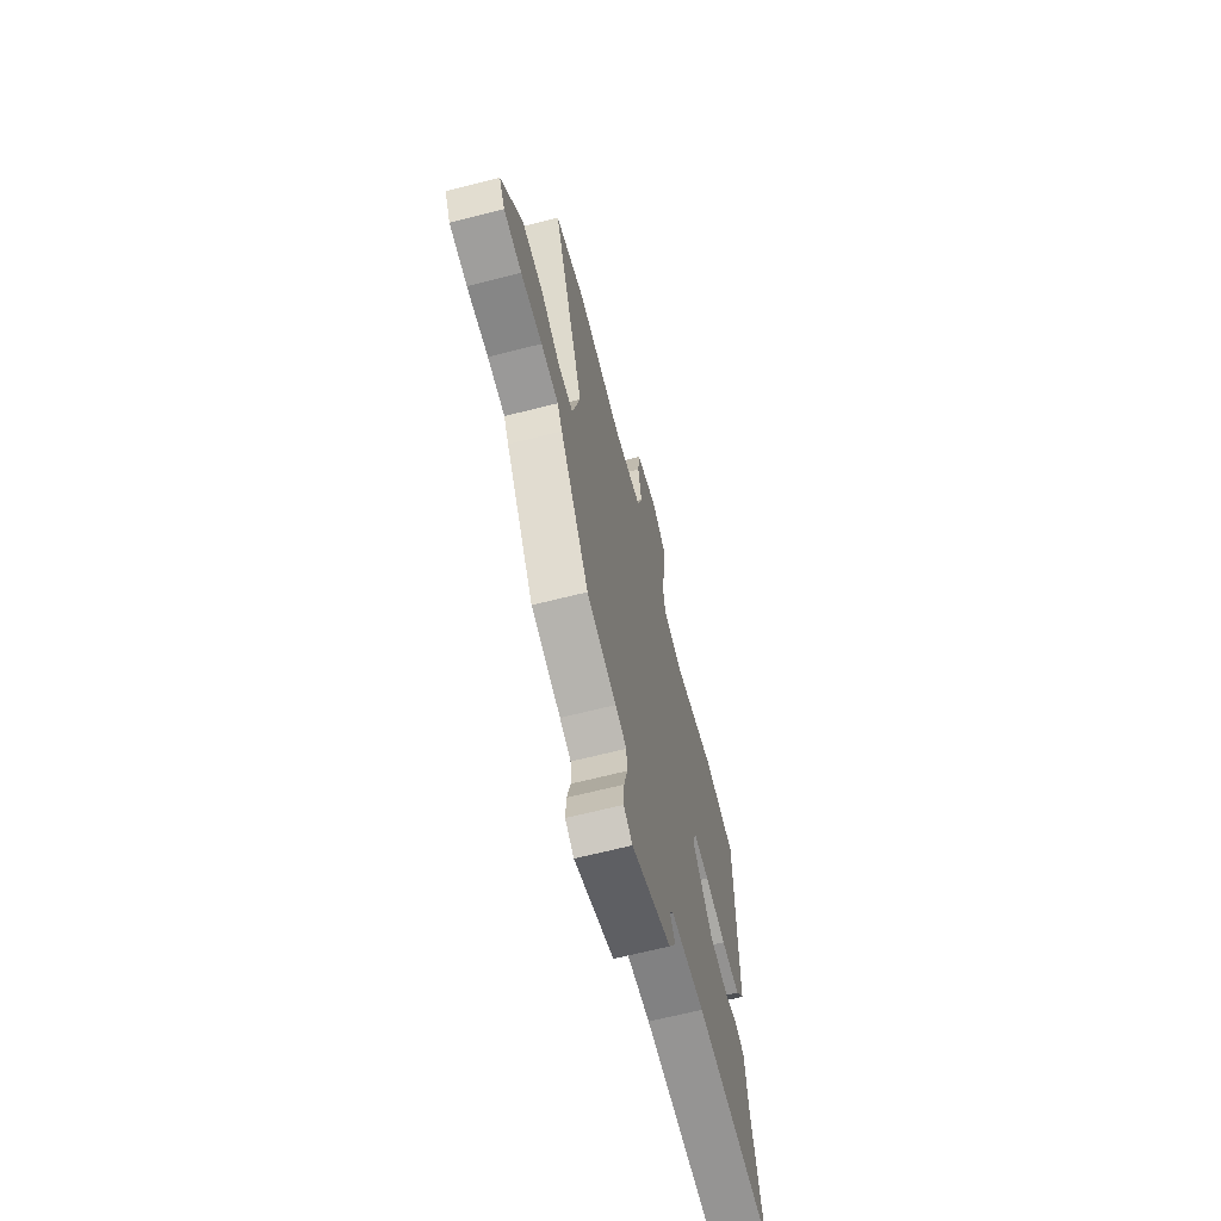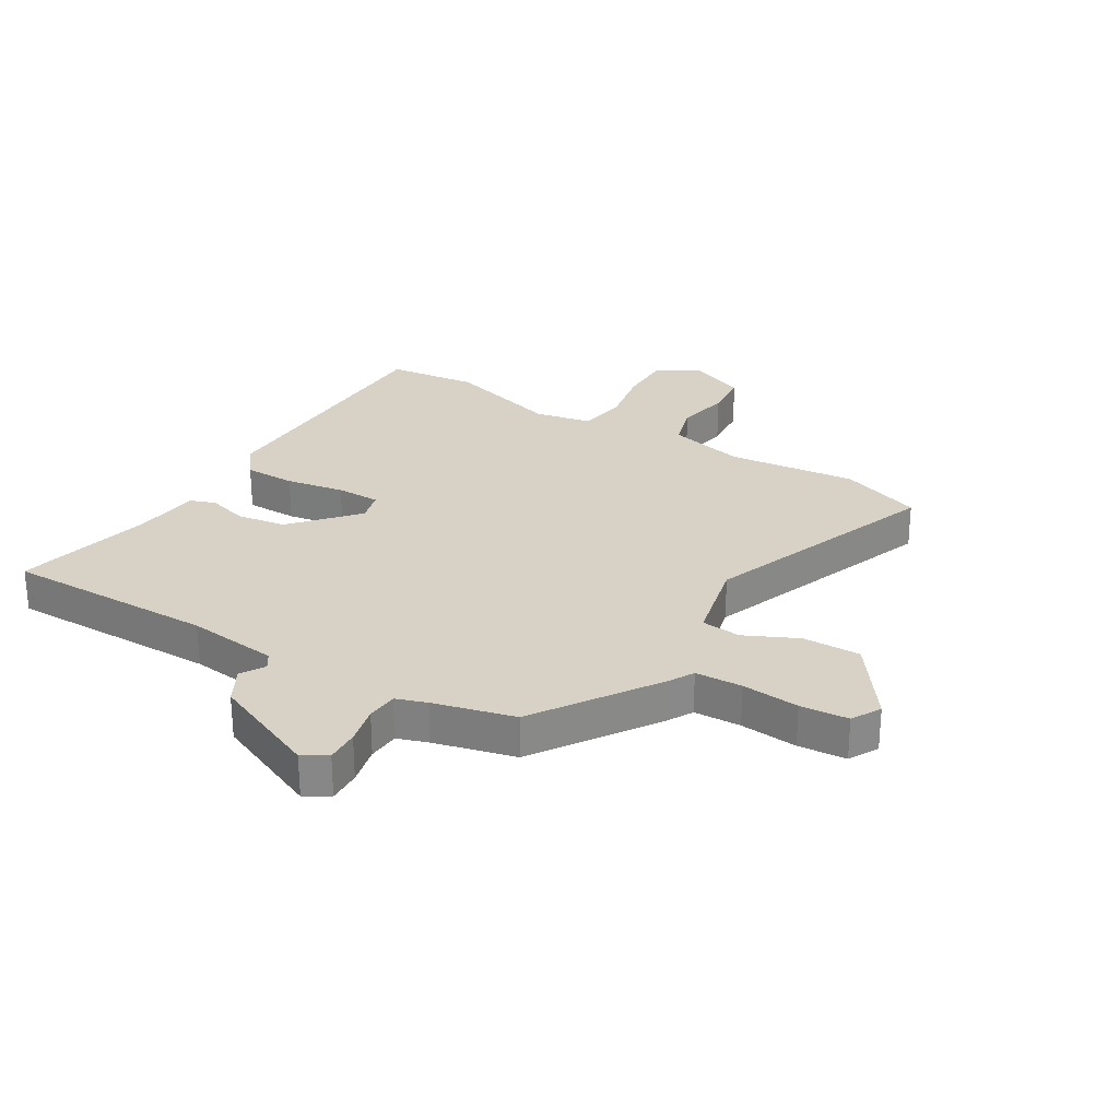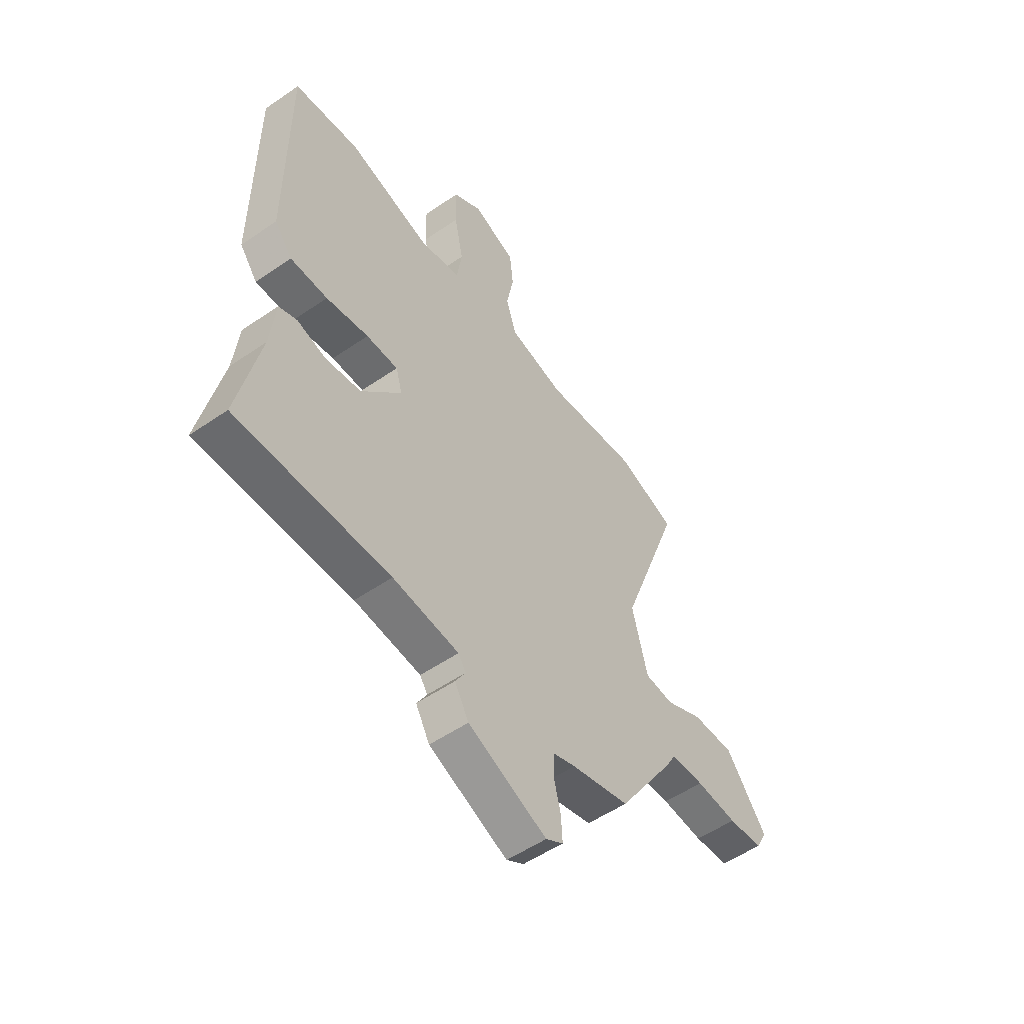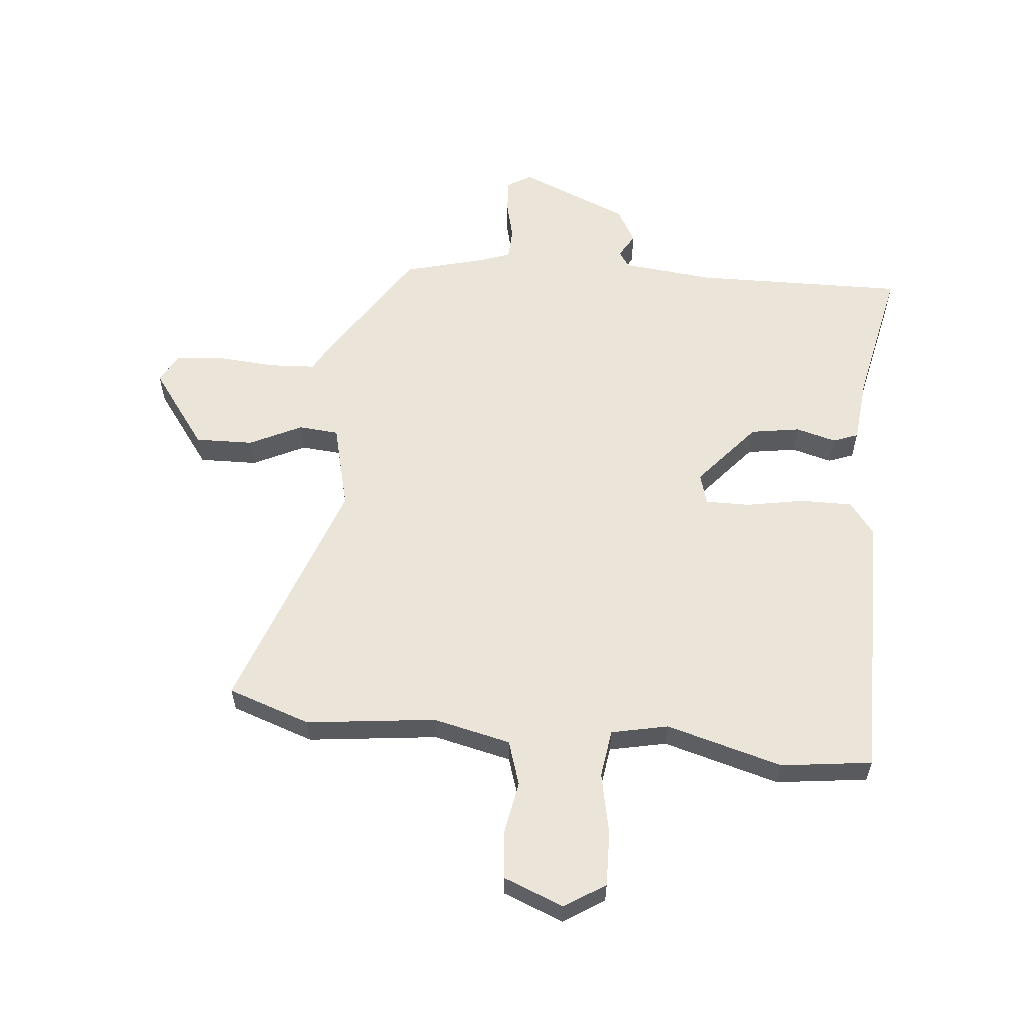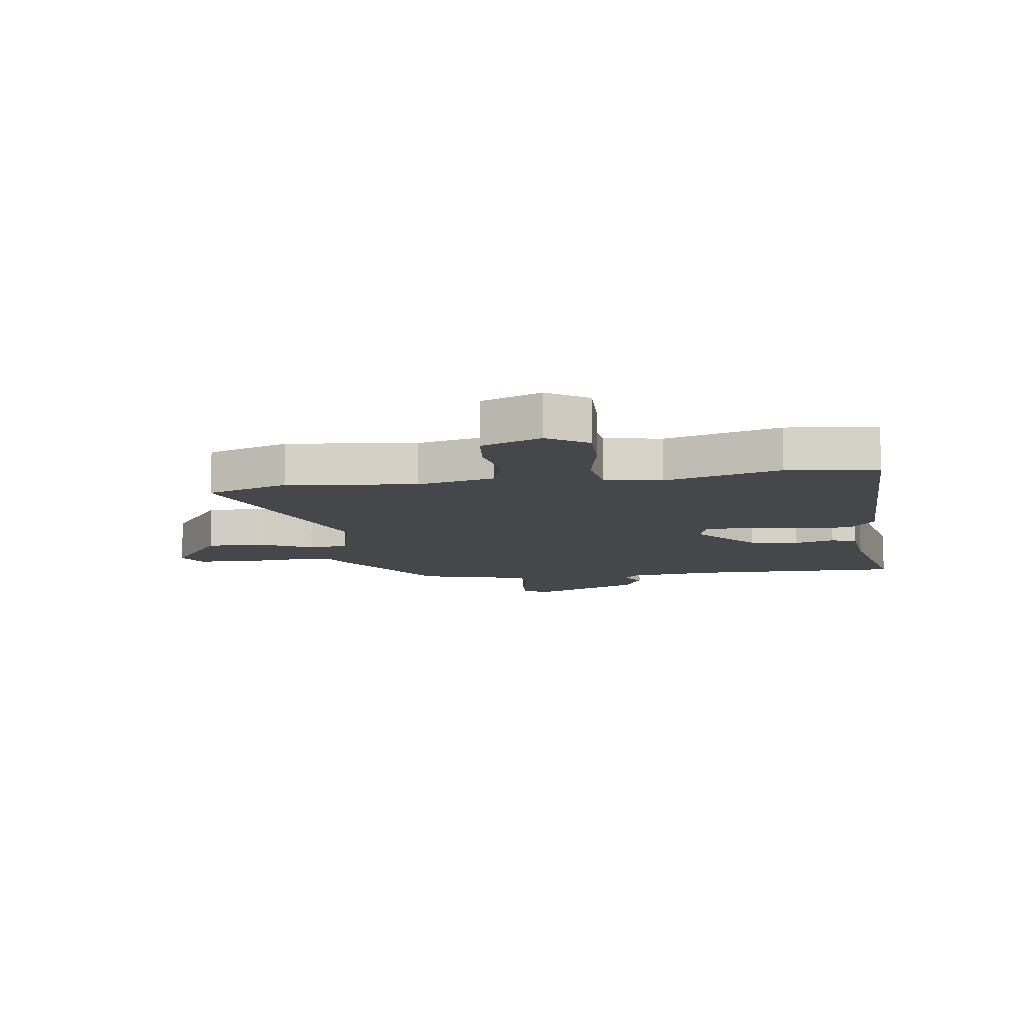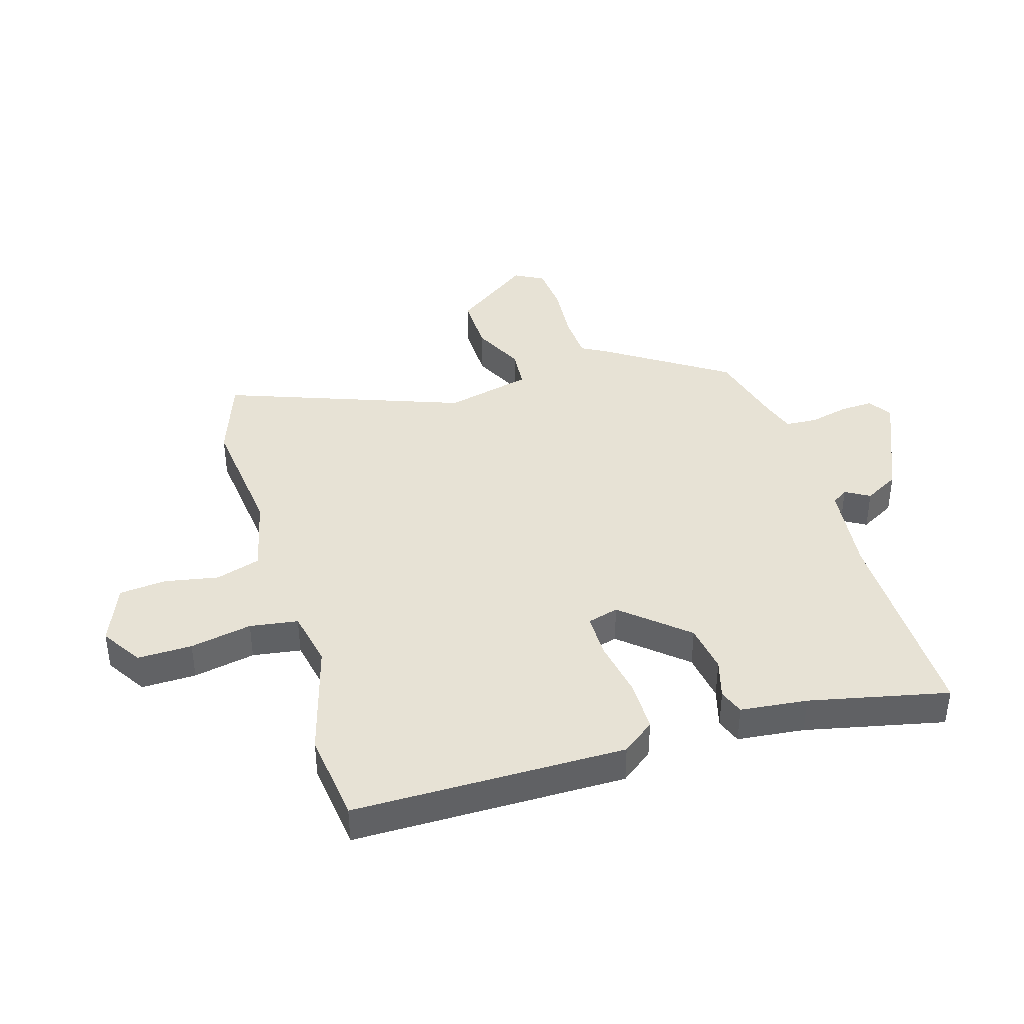
<metadata>
{"format":"obj","ext":"obj","renderer":"f3d","projection":"perspective","resolution":1024,"background":"white","views":[{"elev":-66.4,"azim":-75.7,"up":"+Z"},{"elev":27.5,"azim":-148.4,"up":"+Y"},{"elev":-53.6,"azim":126.3,"up":"+Z"},{"elev":58.7,"azim":5.2,"up":"+Y"},{"elev":-10.6,"azim":8.0,"up":"+Y"},{"elev":40.3,"azim":73.4,"up":"+Y"}]}
</metadata>
<code>
v 0.353 0.07 0.518
v 0.508 0.07 0.499
v 0.508 0.07 0.036
v 0.466 0.07 -0.019
v 0.378 0.07 -0.019
v 0.278 0.07 -0.001
v 0.203 0.07 -0.001
v 0.188 0.07 -0.054
v 0.282 0.07 -0.163
v 0.366 0.07 -0.176
v 0.434 0.07 -0.157
v 0.477 0.07 -0.173
v 0.489 0.07 -0.287
v 0.54 0.07 -0.523
v 0.18 0.07 -0.518
v 0.024 0.07 -0.535
v 0.006 0.07 -0.562
v 0.03 0.07 -0.603
v -0.003 0.07 -0.662
v -0.189 0.07 -0.741
v -0.23 0.07 -0.716
v -0.227 0.07 -0.659
v -0.211 0.07 -0.593
v -0.214 0.07 -0.539
v -0.266 0.07 -0.521
v -0.404 0.07 -0.485
v -0.539 0.07 -0.278
v -0.562 0.07 -0.236
v -0.642 0.07 -0.232
v -0.74 0.07 -0.24
v -0.822 0.07 -0.233
v -0.849 0.07 -0.183
v -0.753 0.07 -0.051
v -0.654 0.07 -0.053
v -0.565 0.07 -0.096
v -0.497 0.07 -0.09
v -0.461 0.07 0.057
v -0.608 0.07 0.462
v -0.468 0.07 0.511
v -0.248 0.07 0.486
v -0.116 0.07 0.517
v -0.092 0.07 0.593
v -0.109 0.07 0.685
v -0.101 0.07 0.765
v 0.001 0.07 0.806
v 0.07 0.07 0.762
v 0.068 0.07 0.669
v 0.047 0.07 0.564
v 0.059 0.07 0.482
v 0.156 0.07 0.462
v 0.353 0 0.518
v 0.508 0 0.499
v 0.508 0 0.036
v 0.466 0 -0.019
v 0.378 0 -0.019
v 0.278 0 -0.001
v 0.203 0 -0.001
v 0.188 0 -0.054
v 0.282 0 -0.163
v 0.366 0 -0.176
v 0.434 0 -0.157
v 0.477 0 -0.173
v 0.489 0 -0.287
v 0.54 0 -0.523
v 0.18 0 -0.518
v 0.024 0 -0.535
v 0.006 0 -0.562
v 0.03 0 -0.603
v -0.003 0 -0.662
v -0.189 0 -0.741
v -0.23 0 -0.716
v -0.227 0 -0.659
v -0.211 0 -0.593
v -0.214 0 -0.539
v -0.266 0 -0.521
v -0.404 0 -0.485
v -0.539 0 -0.278
v -0.562 0 -0.236
v -0.642 0 -0.232
v -0.74 0 -0.24
v -0.822 0 -0.233
v -0.849 0 -0.183
v -0.753 0 -0.051
v -0.654 0 -0.053
v -0.565 0 -0.096
v -0.497 0 -0.09
v -0.461 0 0.057
v -0.608 0 0.462
v -0.468 0 0.511
v -0.248 0 0.486
v -0.116 0 0.517
v -0.092 0 0.593
v -0.109 0 0.685
v -0.101 0 0.765
v 0.001 0 0.806
v 0.07 0 0.762
v 0.068 0 0.669
v 0.047 0 0.564
v 0.059 0 0.482
v 0.156 0 0.462
f 46 47 48
f 45 46 48
f 44 45 48
f 43 44 48
f 42 43 48
f 41 42 48 49
f 40 41 49 50
f 37 38 39 40
f 36 37 40 50
f 33 34 35
f 32 33 35
f 31 32 35
f 30 31 35
f 29 30 35
f 28 29 35 36
f 50 1 2
f 36 50 2
f 28 36 2
f 27 28 2
f 26 27 2
f 25 26 2
f 21 22 23
f 20 21 23
f 19 20 23
f 18 19 23
f 17 18 23
f 16 17 23 24
f 15 16 24 25
f 13 14 15
f 13 15 25
f 12 13 25
f 11 12 25
f 10 11 25
f 4 5 6
f 3 4 6
f 2 3 6
f 2 6 7
f 25 2 7
f 9 10 25
f 8 9 25
f 7 8 25
f 98 97 96
f 98 96 95
f 98 95 94
f 98 94 93
f 98 93 92
f 99 98 92 91
f 100 99 91 90
f 90 89 88 87
f 100 90 87 86
f 85 84 83
f 85 83 82
f 85 82 81
f 85 81 80
f 85 80 79
f 86 85 79 78
f 52 51 100
f 52 100 86
f 52 86 78
f 52 78 77
f 52 77 76
f 52 76 75
f 73 72 71
f 73 71 70
f 73 70 69
f 73 69 68
f 73 68 67
f 74 73 67 66
f 75 74 66 65
f 65 64 63
f 75 65 63
f 75 63 62
f 75 62 61
f 75 61 60
f 56 55 54
f 56 54 53
f 56 53 52
f 57 56 52
f 57 52 75
f 75 60 59
f 75 59 58
f 75 58 57
f 1 51 52 2
f 2 52 53 3
f 3 53 54 4
f 4 54 55 5
f 5 55 56 6
f 6 56 57 7
f 7 57 58 8
f 8 58 59 9
f 9 59 60 10
f 10 60 61 11
f 11 61 62 12
f 12 62 63 13
f 13 63 64 14
f 14 64 65 15
f 15 65 66 16
f 16 66 67 17
f 17 67 68 18
f 18 68 69 19
f 19 69 70 20
f 20 70 71 21
f 21 71 72 22
f 22 72 73 23
f 23 73 74 24
f 24 74 75 25
f 25 75 76 26
f 26 76 77 27
f 27 77 78 28
f 28 78 79 29
f 29 79 80 30
f 30 80 81 31
f 31 81 82 32
f 32 82 83 33
f 33 83 84 34
f 34 84 85 35
f 35 85 86 36
f 36 86 87 37
f 37 87 88 38
f 38 88 89 39
f 39 89 90 40
f 40 90 91 41
f 41 91 92 42
f 42 92 93 43
f 43 93 94 44
f 44 94 95 45
f 45 95 96 46
f 46 96 97 47
f 47 97 98 48
f 48 98 99 49
f 49 99 100 50
f 50 100 51 1

</code>
